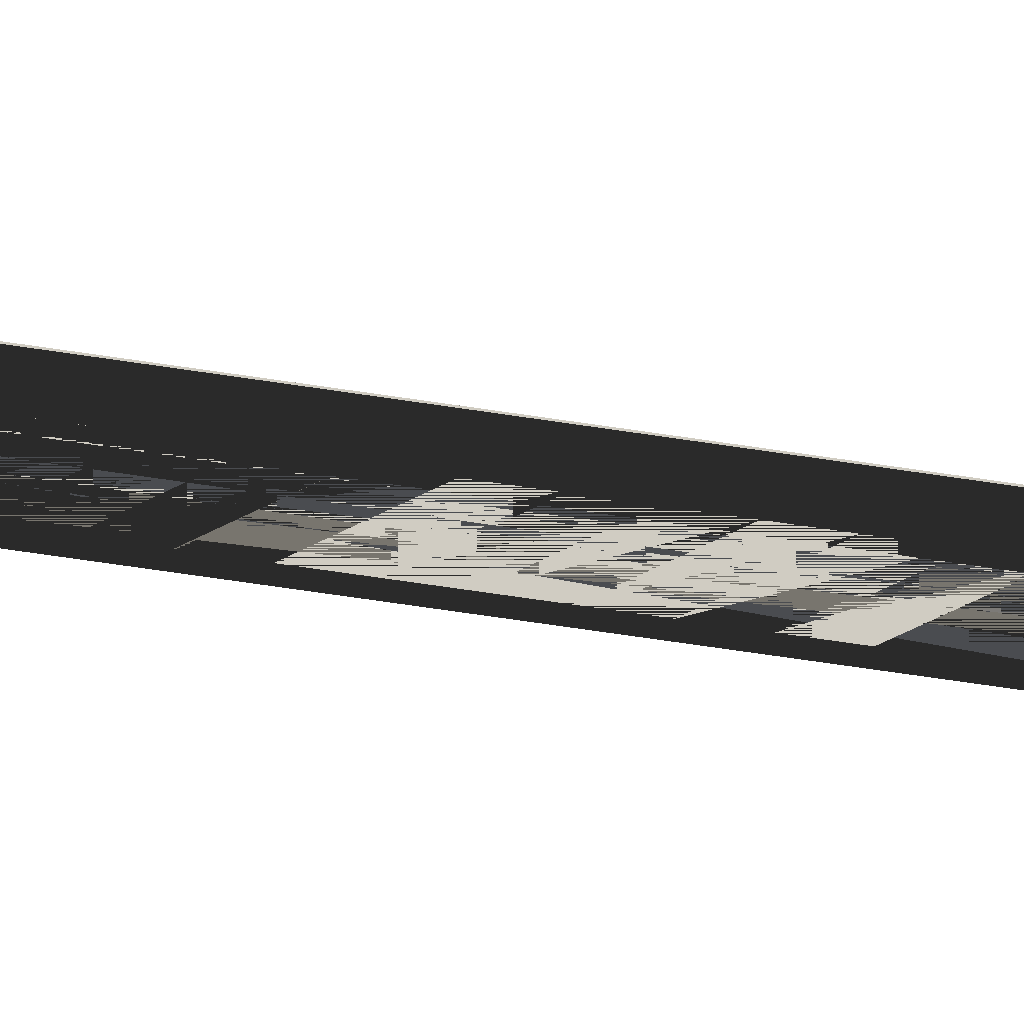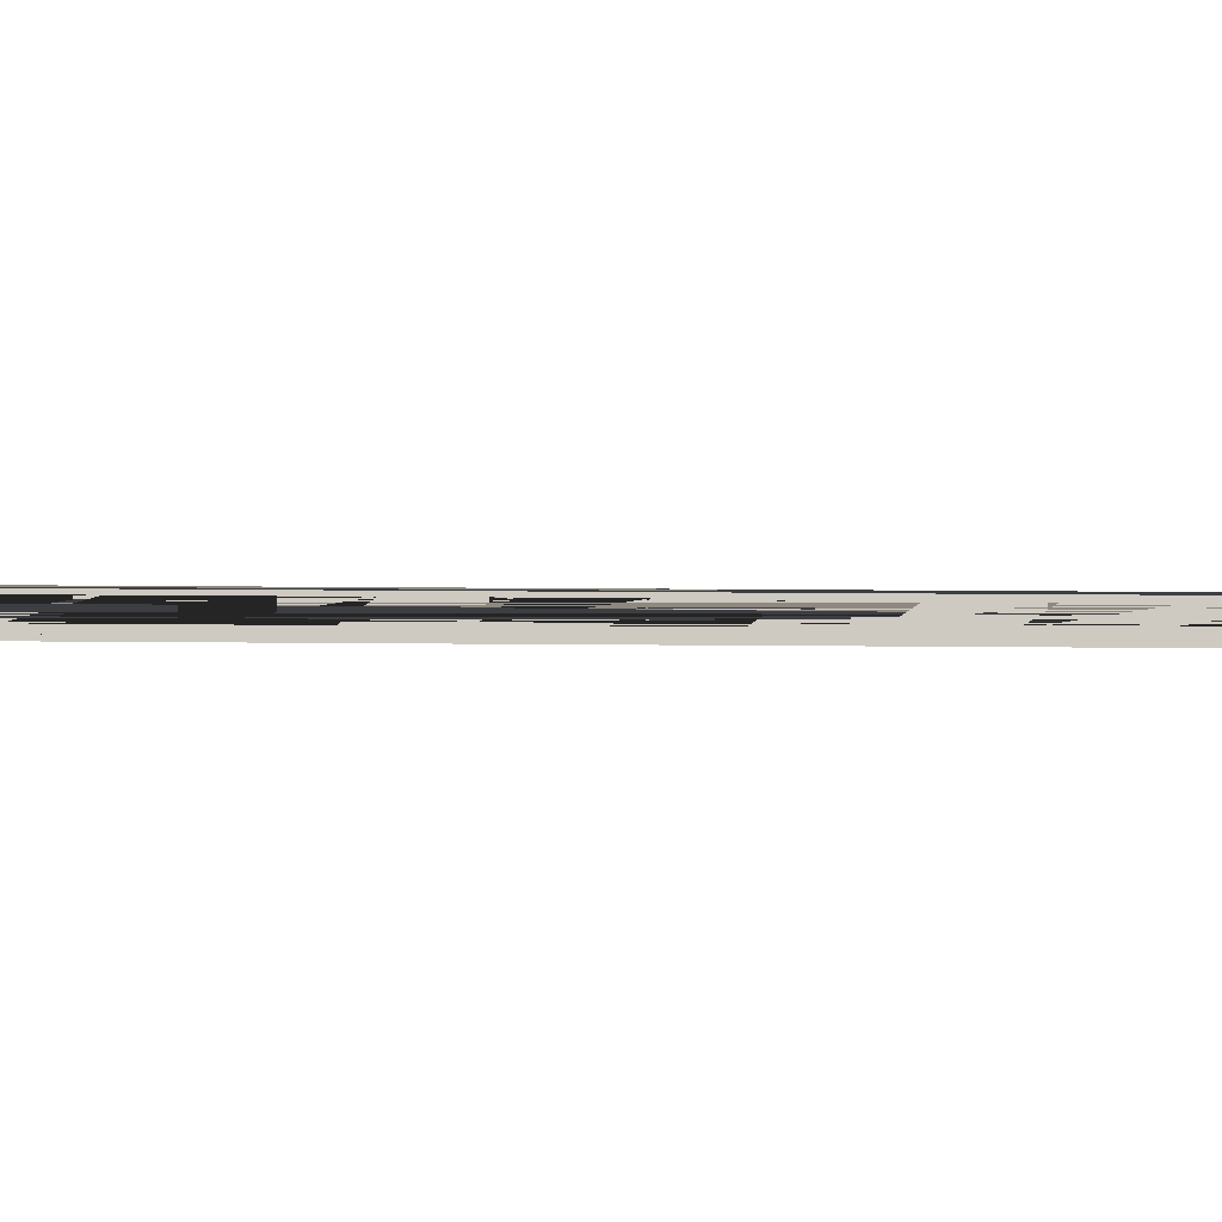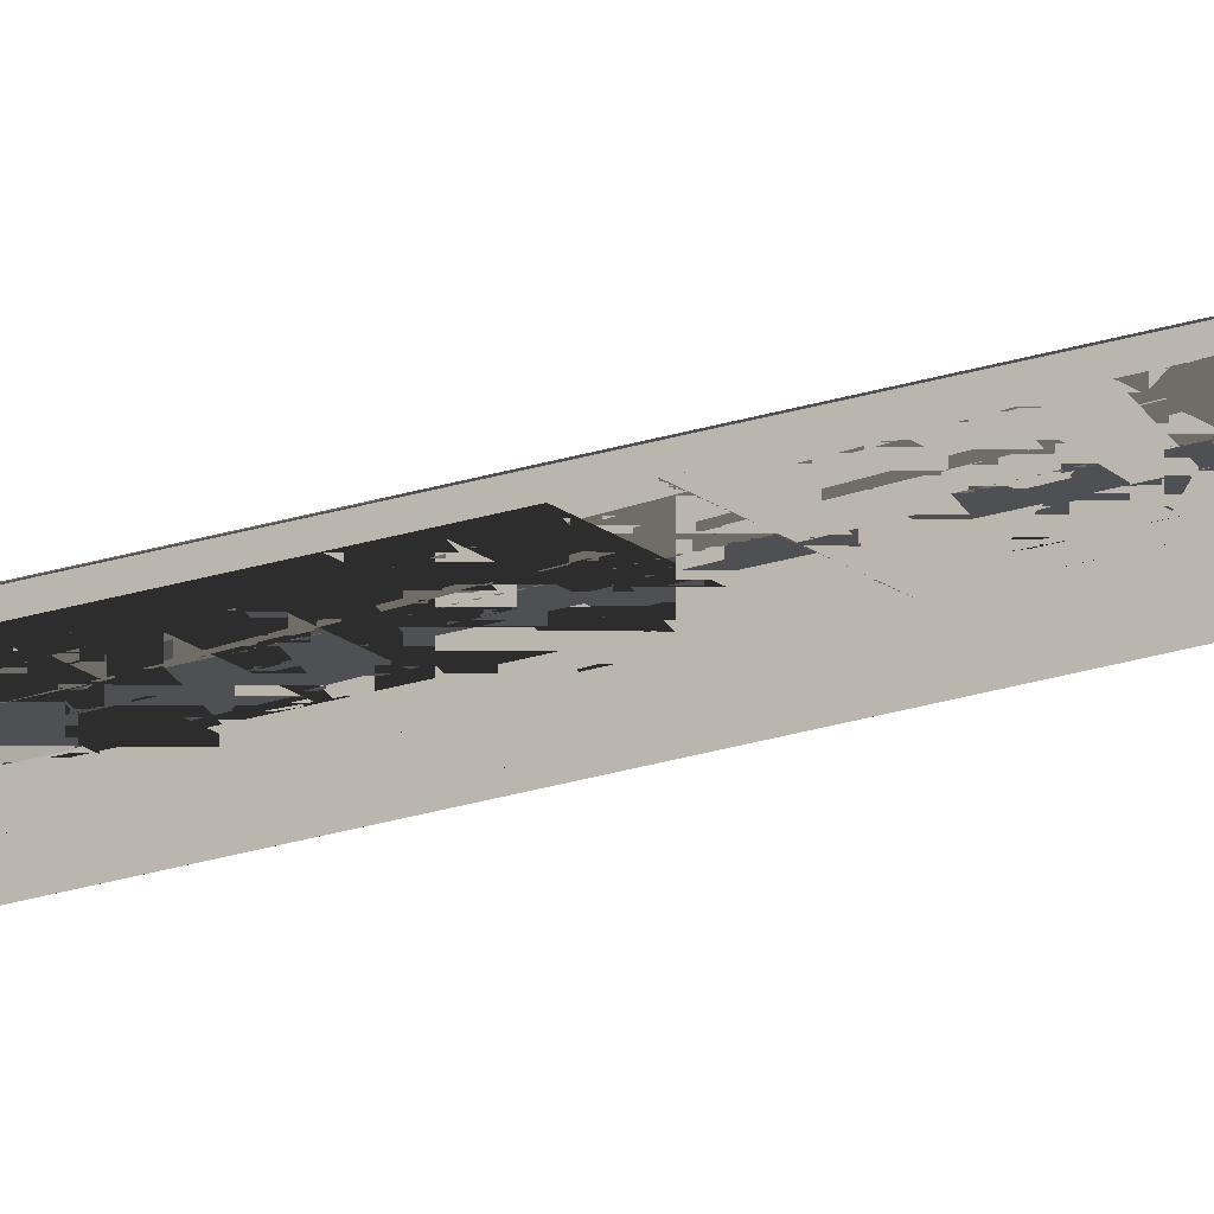
<metadata>
{"format":"obj","ext":"obj","renderer":"f3d","projection":"perspective","resolution":1024,"background":"white","views":[{"elev":-14.7,"azim":-118.8,"up":"+Z"},{"elev":-3.6,"azim":84.7,"up":"+Z"},{"elev":-18.6,"azim":124.3,"up":"+Z"}]}
</metadata>
<code>
o Box01
v -38.79 -435.3 0
v -4.461 -435.3 0
v -38.79 496.6 0
v -4.461 496.6 0
v -38.79 -435.3 1
v -4.461 -435.3 1
v -38.79 496.6 1
v -4.461 496.6 1
f 1 3 4
f 4 2 1
f 5 6 8
f 8 7 5
f 1 2 6
f 6 5 1
f 2 4 8
f 8 6 2
f 4 3 7
f 7 8 4
f 3 1 5
f 5 7 3
o Box01
v -33.13 -582.4 0
v 17.58 -582.4 0
v -33.13 -207.4 0
v 17.58 -207.4 0
v -33.13 167.6 0
v 17.58 167.6 0
v -33.13 542.6 0
v 17.58 542.6 0
v -33.13 917.6 0
v 17.58 917.6 0
v -33.13 -582.4 4.623
v 17.58 -582.4 4.623
v -33.13 -207.4 4.623
v 17.58 -207.4 4.623
v -33.13 167.6 4.623
v 17.58 167.6 4.623
v -33.13 542.6 4.623
v 17.58 542.6 4.623
v -33.13 917.6 4.623
v 17.58 917.6 4.623
f 1 3 4
f 4 2 1
f 3 5 6
f 6 4 3
f 5 7 8
f 8 6 5
f 7 9 10
f 10 8 7
f 11 12 14
f 14 13 11
f 13 14 16
f 16 15 13
f 15 16 18
f 18 17 15
f 17 18 20
f 20 19 17
f 1 2 12
f 12 11 1
f 2 4 14
f 14 12 2
f 4 6 16
f 16 14 4
f 6 8 18
f 18 16 6
f 8 10 20
f 20 18 8
f 10 9 19
f 19 20 10
f 9 7 17
f 17 19 9
f 7 5 15
f 15 17 7
f 5 3 13
f 13 15 5
f 3 1 11
f 11 13 3
o Box01
v -148.1 -6710 0
v 114 -6710 0
v -148.1 -6043 0
v 114 -6043 0
v -148.1 -5375 0
v 114 -5375 0
v -148.1 -4708 0
v 114 -4708 0
v -148.1 -4040 0
v 114 -4040 0
v -148.1 -3373 0
v 114 -3373 0
v -148.1 -2705 0
v 114 -2705 0
v -148.1 -2038 0
v 114 -2038 0
v -148.1 -1370 0
v 114 -1370 0
v -148.1 -703 0
v 114 -703 0
v -148.1 -35.51 0
v 114 -35.51 0
v -148.1 632 0
v 114 632 0
v -148.1 1299 0
v 114 1299 0
v -148.1 1967 0
v 114 1967 0
v -148.1 2634 0
v 114 2634 0
v -148.1 3302 0
v 114 3302 0
v -148.1 3969 0
v 114 3969 0
v -148.1 4637 0
v 114 4637 0
v -148.1 5304 0
v 114 5304 0
v -148.1 5972 0
v 114 5972 0
v -148.1 6639 0
v 114 6639 0
v -148.1 -6710 1
v 114 -6710 1
v -148.1 -6043 1
v 114 -6043 1
v -148.1 -5375 1
v 114 -5375 1
v -148.1 -4708 1
v 114 -4708 1
v -148.1 -4040 1
v 114 -4040 1
v -148.1 -3373 1
v 114 -3373 1
v -148.1 -2705 1
v 114 -2705 1
v -148.1 -2038 1
v 114 -2038 1
v -148.1 -1370 1
v 114 -1370 1
v -148.1 -703 1
v 114 -703 1
v -148.1 -35.51 1
v 114 -35.51 1
v -148.1 632 1
v 114 632 1
v -148.1 1299 1
v 114 1299 1
v -148.1 1967 1
v 114 1967 1
v -148.1 2634 1
v 114 2634 1
v -148.1 3302 1
v 114 3302 1
v -148.1 3969 1
v 114 3969 1
v -148.1 4637 1
v 114 4637 1
v -148.1 5304 1
v 114 5304 1
v -148.1 5972 1
v 114 5972 1
v -148.1 6639 1
v 114 6639 1
f 1 3 4
f 4 2 1
f 3 5 6
f 6 4 3
f 5 7 8
f 8 6 5
f 7 9 10
f 10 8 7
f 9 11 12
f 12 10 9
f 11 13 14
f 14 12 11
f 13 15 16
f 16 14 13
f 15 17 18
f 18 16 15
f 17 19 20
f 20 18 17
f 19 21 22
f 22 20 19
f 21 23 24
f 24 22 21
f 23 25 26
f 26 24 23
f 25 27 28
f 28 26 25
f 27 29 30
f 30 28 27
f 29 31 32
f 32 30 29
f 31 33 34
f 34 32 31
f 33 35 36
f 36 34 33
f 35 37 38
f 38 36 35
f 37 39 40
f 40 38 37
f 39 41 42
f 42 40 39
f 43 44 46
f 46 45 43
f 45 46 48
f 48 47 45
f 47 48 50
f 50 49 47
f 49 50 52
f 52 51 49
f 51 52 54
f 54 53 51
f 53 54 56
f 56 55 53
f 55 56 58
f 58 57 55
f 57 58 60
f 60 59 57
f 59 60 62
f 62 61 59
f 61 62 64
f 64 63 61
f 63 64 66
f 66 65 63
f 65 66 68
f 68 67 65
f 67 68 70
f 70 69 67
f 69 70 72
f 72 71 69
f 71 72 74
f 74 73 71
f 73 74 76
f 76 75 73
f 75 76 78
f 78 77 75
f 77 78 80
f 80 79 77
f 79 80 82
f 82 81 79
f 81 82 84
f 84 83 81
f 1 2 44
f 44 43 1
f 2 4 46
f 46 44 2
f 4 6 48
f 48 46 4
f 6 8 50
f 50 48 6
f 8 10 52
f 52 50 8
f 10 12 54
f 54 52 10
f 12 14 56
f 56 54 12
f 14 16 58
f 58 56 14
f 16 18 60
f 60 58 16
f 18 20 62
f 62 60 18
f 20 22 64
f 64 62 20
f 22 24 66
f 66 64 22
f 24 26 68
f 68 66 24
f 26 28 70
f 70 68 26
f 28 30 72
f 72 70 28
f 30 32 74
f 74 72 30
f 32 34 76
f 76 74 32
f 34 36 78
f 78 76 34
f 36 38 80
f 80 78 36
f 38 40 82
f 82 80 38
f 40 42 84
f 84 82 40
f 42 41 83
f 83 84 42
f 41 39 81
f 81 83 41
f 39 37 79
f 79 81 39
f 37 35 77
f 77 79 37
f 35 33 75
f 75 77 35
f 33 31 73
f 73 75 33
f 31 29 71
f 71 73 31
f 29 27 69
f 69 71 29
f 27 25 67
f 67 69 27
f 25 23 65
f 65 67 25
f 23 21 63
f 63 65 23
f 21 19 61
f 61 63 21
f 19 17 59
f 59 61 19
f 17 15 57
f 57 59 17
f 15 13 55
f 55 57 15
f 13 11 53
f 53 55 13
f 11 9 51
f 51 53 11
f 9 7 49
f 49 51 9
f 7 5 47
f 47 49 7
f 5 3 45
f 45 47 5
f 3 1 43
f 43 45 3
o Box01
v -59.26 -245.9 0
v 83.8 -245.9 0
v -59.26 -203.2 0
v 83.8 -203.2 0
v -59.26 -160.5 0
v 83.8 -160.5 0
v -59.26 -117.7 0
v 83.8 -117.7 0
v -59.26 -75.01 0
v 83.8 -75.01 0
v -59.26 -32.28 0
v 83.8 -32.28 0
v -59.26 10.45 0
v 83.8 10.45 0
v -59.26 53.17 0
v 83.8 53.17 0
v -59.26 95.9 0
v 83.8 95.9 0
v -59.26 138.6 0
v 83.8 138.6 0
v -59.26 181.4 0
v 83.8 181.4 0
v -59.26 224.1 0
v 83.8 224.1 0
v -59.26 266.8 0
v 83.8 266.8 0
v -59.26 309.5 0
v 83.8 309.5 0
v -59.26 352.3 0
v 83.8 352.3 0
v -59.26 395 0
v 83.8 395 0
v -59.26 437.7 0
v 83.8 437.7 0
v -59.26 480.4 0
v 83.8 480.4 0
v -59.26 523.2 0
v 83.8 523.2 0
v -59.26 565.9 0
v 83.8 565.9 0
v -59.26 608.6 0
v 83.8 608.6 0
v -59.26 -245.9 1
v 83.8 -245.9 1
v -59.26 -203.2 1
v 83.8 -203.2 1
v -59.26 -160.5 1
v 83.8 -160.5 1
v -59.26 -117.7 1
v 83.8 -117.7 1
v -59.26 -75.01 1
v 83.8 -75.01 1
v -59.26 -32.28 1
v 83.8 -32.28 1
v -59.26 10.45 1
v 83.8 10.45 1
v -59.26 53.17 1
v 83.8 53.17 1
v -59.26 95.9 1
v 83.8 95.9 1
v -59.26 138.6 1
v 83.8 138.6 1
v -59.26 181.4 1
v 83.8 181.4 1
v -59.26 224.1 1
v 83.8 224.1 1
v -59.26 266.8 1
v 83.8 266.8 1
v -59.26 309.5 1
v 83.8 309.5 1
v -59.26 352.3 1
v 83.8 352.3 1
v -59.26 395 1
v 83.8 395 1
v -59.26 437.7 1
v 83.8 437.7 1
v -59.26 480.4 1
v 83.8 480.4 1
v -59.26 523.2 1
v 83.8 523.2 1
v -59.26 565.9 1
v 83.8 565.9 1
v -59.26 608.6 1
v 83.8 608.6 1
f 1 3 4
f 4 2 1
f 3 5 6
f 6 4 3
f 5 7 8
f 8 6 5
f 7 9 10
f 10 8 7
f 9 11 12
f 12 10 9
f 11 13 14
f 14 12 11
f 13 15 16
f 16 14 13
f 15 17 18
f 18 16 15
f 17 19 20
f 20 18 17
f 19 21 22
f 22 20 19
f 21 23 24
f 24 22 21
f 23 25 26
f 26 24 23
f 25 27 28
f 28 26 25
f 27 29 30
f 30 28 27
f 29 31 32
f 32 30 29
f 31 33 34
f 34 32 31
f 33 35 36
f 36 34 33
f 35 37 38
f 38 36 35
f 37 39 40
f 40 38 37
f 39 41 42
f 42 40 39
f 43 44 46
f 46 45 43
f 45 46 48
f 48 47 45
f 47 48 50
f 50 49 47
f 49 50 52
f 52 51 49
f 51 52 54
f 54 53 51
f 53 54 56
f 56 55 53
f 55 56 58
f 58 57 55
f 57 58 60
f 60 59 57
f 59 60 62
f 62 61 59
f 61 62 64
f 64 63 61
f 63 64 66
f 66 65 63
f 65 66 68
f 68 67 65
f 67 68 70
f 70 69 67
f 69 70 72
f 72 71 69
f 71 72 74
f 74 73 71
f 73 74 76
f 76 75 73
f 75 76 78
f 78 77 75
f 77 78 80
f 80 79 77
f 79 80 82
f 82 81 79
f 81 82 84
f 84 83 81
f 1 2 44
f 44 43 1
f 2 4 46
f 46 44 2
f 4 6 48
f 48 46 4
f 6 8 50
f 50 48 6
f 8 10 52
f 52 50 8
f 10 12 54
f 54 52 10
f 12 14 56
f 56 54 12
f 14 16 58
f 58 56 14
f 16 18 60
f 60 58 16
f 18 20 62
f 62 60 18
f 20 22 64
f 64 62 20
f 22 24 66
f 66 64 22
f 24 26 68
f 68 66 24
f 26 28 70
f 70 68 26
f 28 30 72
f 72 70 28
f 30 32 74
f 74 72 30
f 32 34 76
f 76 74 32
f 34 36 78
f 78 76 34
f 36 38 80
f 80 78 36
f 38 40 82
f 82 80 38
f 40 42 84
f 84 82 40
f 42 41 83
f 83 84 42
f 41 39 81
f 81 83 41
f 39 37 79
f 79 81 39
f 37 35 77
f 77 79 37
f 35 33 75
f 75 77 35
f 33 31 73
f 73 75 33
f 31 29 71
f 71 73 31
f 29 27 69
f 69 71 29
f 27 25 67
f 67 69 27
f 25 23 65
f 65 67 25
f 23 21 63
f 63 65 23
f 21 19 61
f 61 63 21
f 19 17 59
f 59 61 19
f 17 15 57
f 57 59 17
f 15 13 55
f 55 57 15
f 13 11 53
f 53 55 13
f 11 9 51
f 51 53 11
f 9 7 49
f 49 51 9
f 7 5 47
o Box01
v -978.7 296.2 0
v 1001 296.2 0
v -978.7 308.9 0
v 1001 308.9 0
v -978.7 321.6 0
v 1001 321.6 0
v -978.7 334.3 0
v 1001 334.3 0
v -978.7 347 0
v 1001 347 0
v -978.7 359.7 0
v 1001 359.7 0
v -978.7 372.4 0
v 1001 372.4 0
v -978.7 385.1 0
v 1001 385.1 0
v -978.7 397.8 0
v 1001 397.8 0
v -978.7 410.5 0
v 1001 410.5 0
v -978.7 423.2 0
v 1001 423.2 0
v -978.7 435.9 0
v 1001 435.9 0
v -978.7 448.5 0
v 1001 448.5 0
v -978.7 461.2 0
v 1001 461.2 0
v -978.7 473.9 0
v 1001 473.9 0
v -978.7 486.6 0
v 1001 486.6 0
v -978.7 499.3 0
v 1001 499.3 0
v -978.7 512 0
v 1001 512 0
v -978.7 524.7 0
v 1001 524.7 0
v -978.7 537.4 0
v 1001 537.4 0
v -978.7 550.1 0
v 1001 550.1 0
v -978.7 296.2 1
v 1001 296.2 1
v -978.7 308.9 1
v 1001 308.9 1
v -978.7 321.6 1
v 1001 321.6 1
v -978.7 334.3 1
v 1001 334.3 1
v -978.7 347 1
v 1001 347 1
v -978.7 359.7 1
v 1001 359.7 1
v -978.7 372.4 1
v 1001 372.4 1
v -978.7 385.1 1
v 1001 385.1 1
v -978.7 397.8 1
v 1001 397.8 1
v -978.7 410.5 1
v 1001 410.5 1
v -978.7 423.2 1
v 1001 423.2 1
v -978.7 435.9 1
v 1001 435.9 1
v -978.7 448.5 1
v 1001 448.5 1
v -978.7 461.2 1
v 1001 461.2 1
v -978.7 473.9 1
v 1001 473.9 1
v -978.7 486.6 1
v 1001 486.6 1
v -978.7 499.3 1
v 1001 499.3 1
v -978.7 512 1
v 1001 512 1
v -978.7 524.7 1
v 1001 524.7 1
v -978.7 537.4 1
v 1001 537.4 1
v -978.7 550.1 1
v 1001 550.1 1
f 1 3 4
f 4 2 1
f 3 5 6
f 6 4 3
f 5 7 8
f 8 6 5
f 7 9 10
f 10 8 7
f 9 11 12
f 12 10 9
f 11 13 14
f 14 12 11
f 13 15 16
f 16 14 13
f 15 17 18
f 18 16 15
f 17 19 20
f 20 18 17
f 19 21 22
f 22 20 19
f 21 23 24
f 24 22 21
f 23 25 26
f 26 24 23
f 25 27 28
f 28 26 25
f 27 29 30
f 30 28 27
f 29 31 32
f 32 30 29
f 31 33 34
f 34 32 31
f 33 35 36
f 36 34 33
f 35 37 38
f 38 36 35
f 37 39 40
f 40 38 37
f 39 41 42
f 42 40 39
f 43 44 46
f 46 45 43
f 45 46 48
f 48 47 45
f 47 48 50
f 50 49 47
f 49 50 52
f 52 51 49
f 51 52 54
f 54 53 51
f 53 54 56
f 56 55 53
f 55 56 58
f 58 57 55
f 57 58 60
f 60 59 57
f 59 60 62
f 62 61 59
f 61 62 64
f 64 63 61
f 63 64 66
f 66 65 63
f 65 66 68
f 68 67 65
f 67 68 70
f 70 69 67
f 69 70 72
f 72 71 69
f 71 72 74
f 74 73 71
f 73 74 76
f 76 75 73
f 75 76 78
f 78 77 75
f 77 78 80
f 80 79 77
f 79 80 82
f 82 81 79
f 81 82 84
f 84 83 81
f 1 2 44
f 44 43 1
f 2 4 46
f 46 44 2
f 4 6 48
f 48 46 4
f 6 8 50
f 50 48 6
f 8 10 52
f 52 50 8
f 10 12 54
f 54 52 10
f 12 14 56
f 56 54 12
f 14 16 58
f 58 56 14
f 16 18 60
f 60 58 16
f 18 20 62
f 62 60 18
f 20 22 64
f 64 62 20
f 22 24 66
f 66 64 22
f 24 26 68
f 68 66 24
f 26 28 70
f 70 68 26
f 28 30 72
f 72 70 28
f 30 32 74
f 74 72 30
f 32 34 76
f 76 74 32
f 34 36 78
f 78 76 34
f 36 38 80
f 80 78 36
f 38 40 82
f 82 80 38
f 40 42 84
f 84 82 40
f 42 41 83
f 83 84 42
f 41 39 81
f 81 83 41
f 39 37 79
f 79 81 39
f 37 35 77
f 77 79 37
f 35 33 75
f 75 77 35
f 33 31 73
f 73 75 33
f 31 29 71
f 71 73 31
f 29 27 69
f 69 71 29
f 27 25 67
f 67 69 27
f 25 23 65
f 65 67 25
f 23 21 63
f 63 65 23
f 21 19 61
f 61 63 21
f 19 17 59
f 59 61 19
f 17 15 57
f 57 59 17
f 15 13 55
f 55 57 15
f 13 11 53
f 53 55 13
f 11 9 51
f 51 53 11
f 9 7 49
f 49 51 9
f 7 5 47
f 47 49 7
f 5 3 45
f 45 47 5
f 3 1 43
f 43 45 3
o Box02
v -44.14 -685 0
v 52 -685 0
v -44.14 -635.5 0
v 52 -635.5 0
v -44.14 -586 0
v 52 -586 0
v -44.14 -536.5 0
v 52 -536.5 0
v -44.14 -487 0
v 52 -487 0
v -44.14 -437.5 0
v 52 -437.5 0
v -44.14 -388 0
v 52 -388 0
v -44.14 -338.5 0
v 52 -338.5 0
v -44.14 -289 0
v 52 -289 0
v -44.14 -239.5 0
v 52 -239.5 0
v -44.14 -190 0
v 52 -190 0
v -44.14 -140.5 0
v 52 -140.5 0
v -44.14 -91.04 0
v 52 -91.04 0
v -44.14 -41.54 0
v 52 -41.54 0
v -44.14 7.963 0
v 52 7.963 0
v -44.14 57.46 0
v 52 57.46 0
v -44.14 107 0
v 52 107 0
v -44.14 156.5 0
v 52 156.5 0
v -44.14 206 0
v 52 206 0
v -44.14 255.5 0
v 52 255.5 0
v -44.14 305 0
v 52 305 0
v -44.14 -685 1
v 52 -685 1
v -44.14 -635.5 1
v 52 -635.5 1
v -44.14 -586 1
v 52 -586 1
v -44.14 -536.5 1
v 52 -536.5 1
v -44.14 -487 1
v 52 -487 1
v -44.14 -437.5 1
v 52 -437.5 1
v -44.14 -388 1
v 52 -388 1
v -44.14 -338.5 1
v 52 -338.5 1
v -44.14 -289 1
v 52 -289 1
v -44.14 -239.5 1
v 52 -239.5 1
v -44.14 -190 1
v 52 -190 1
v -44.14 -140.5 1
v 52 -140.5 1
v -44.14 -91.04 1
v 52 -91.04 1
v -44.14 -41.54 1
v 52 -41.54 1
v -44.14 7.963 1
v 52 7.963 1
v -44.14 57.46 1
v 52 57.46 1
v -44.14 107 1
v 52 107 1
v -44.14 156.5 1
v 52 156.5 1
v -44.14 206 1
v 52 206 1
v -44.14 255.5 1
v 52 255.5 1
v -44.14 305 1
v 52 305 1
f 85 87 88
f 88 86 85
f 87 89 90
f 90 88 87
f 89 91 92
f 92 90 89
f 91 93 94
f 94 92 91
f 93 95 96
f 96 94 93
f 95 97 98
f 98 96 95
f 97 99 100
f 100 98 97
f 99 101 102
f 102 100 99
f 101 103 104
f 104 102 101
f 103 105 106
f 106 104 103
f 105 107 108
f 108 106 105
f 107 109 110
f 110 108 107
f 109 111 112
f 112 110 109
f 111 113 114
f 114 112 111
f 113 115 116
f 116 114 113
f 115 117 118
f 118 116 115
f 117 119 120
f 120 118 117
f 119 121 122
f 122 120 119
f 121 123 124
f 124 122 121
f 123 125 126
f 126 124 123
f 127 128 130
f 130 129 127
f 129 130 132
f 132 131 129
f 131 132 134
f 134 133 131
f 133 134 136
f 136 135 133
f 135 136 138
f 138 137 135
f 137 138 140
f 140 139 137
f 139 140 142
f 142 141 139
f 141 142 144
f 144 143 141
f 143 144 146
f 146 145 143
f 145 146 148
f 148 147 145
f 147 148 150
f 150 149 147
f 149 150 152
f 152 151 149
f 151 152 154
f 154 153 151
f 153 154 156
f 156 155 153
f 155 156 158
f 158 157 155
f 157 158 160
f 160 159 157
f 159 160 162
f 162 161 159
f 161 162 164
f 164 163 161
f 163 164 166
f 166 165 163
f 165 166 168
f 168 167 165
f 85 86 128
f 128 127 85
f 86 88 130
f 130 128 86
f 88 90 132
f 132 130 88
f 90 92 134
f 134 132 90
f 92 94 136
f 136 134 92
f 94 96 138
f 138 136 94
f 96 98 140
f 140 138 96
f 98 100 142
f 142 140 98
f 100 102 144
f 144 142 100
f 102 104 146
f 146 144 102
f 104 106 148
f 148 146 104
f 106 108 150
f 150 148 106
f 108 110 152
f 152 150 108
f 110 112 154
f 154 152 110
f 112 114 156
f 156 154 112
f 114 116 158
f 158 156 114
f 116 118 160
f 160 158 116
f 118 120 162
f 162 160 118
f 120 122 164
f 164 162 120
f 122 124 166
f 166 164 122
f 124 126 168
f 168 166 124
f 126 125 167
f 167 168 126
f 125 123 165
f 165 167 125
f 123 121 163
f 163 165 123
f 121 119 161
f 161 163 121
f 119 117 159
f 159 161 119
f 117 115 157
f 157 159 117
f 115 113 155
f 155 157 115
f 113 111 153
f 153 155 113
f 111 109 151
f 151 153 111
f 109 107 149
f 149 151 109
f 107 105 147
f 147 149 107
f 105 103 145
f 145 147 105
f 103 101 143
f 143 145 103
f 101 99 141
f 141 143 101
f 99 97 139
f 139 141 99
f 97 95 137
f 137 139 97
f 95 93 135
f 135 137 95
f 93 91 133
f 133 135 93
f 91 89 131
f 131 133 91
f 89 87 129
f 129 131 89
f 87 85 127
f 127 129 87
f 47 49 7
f 5 3 45
f 45 47 5
f 3 1 43
f 43 45 3

</code>
